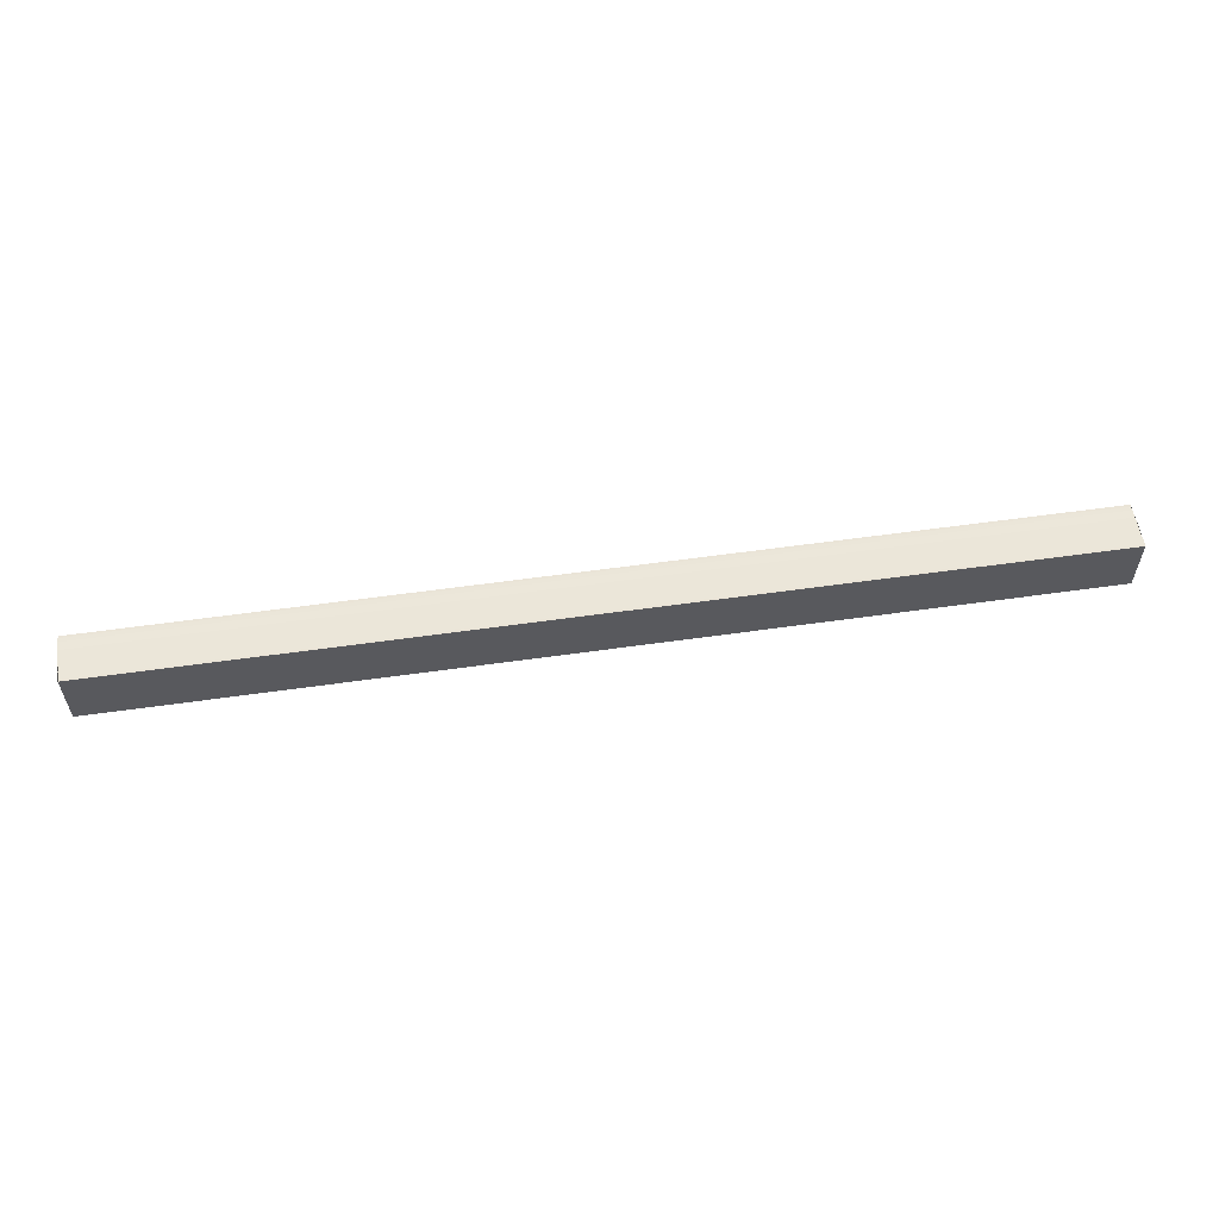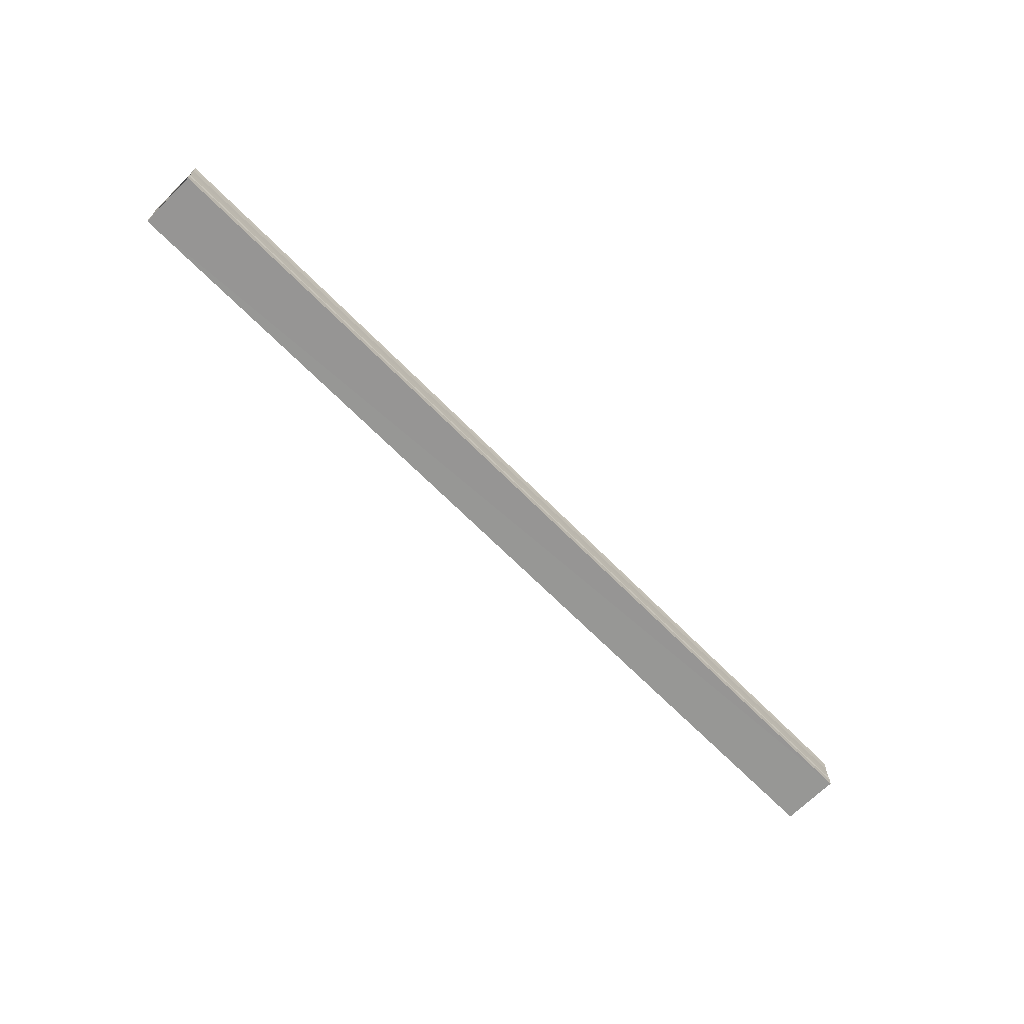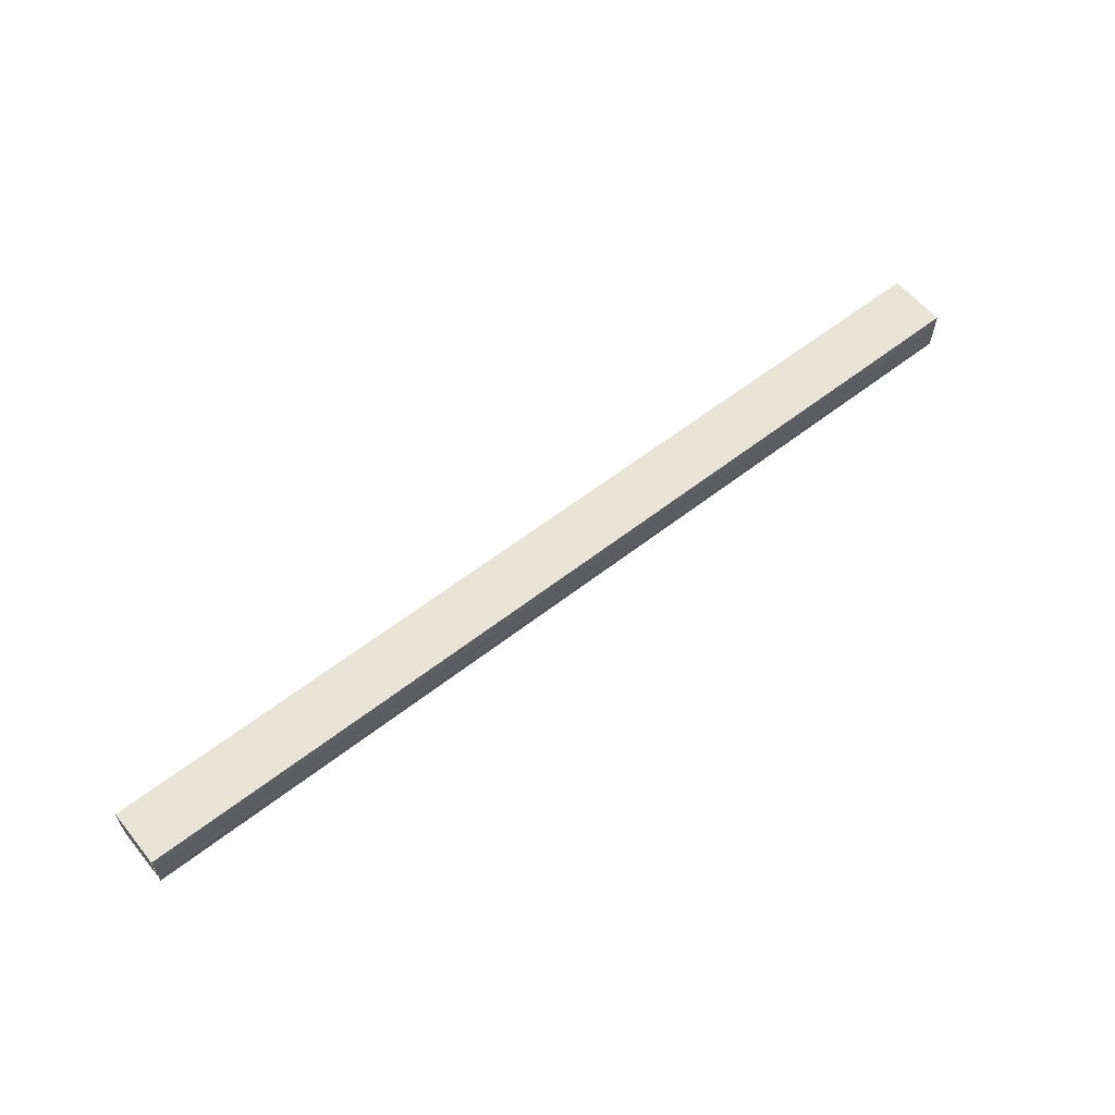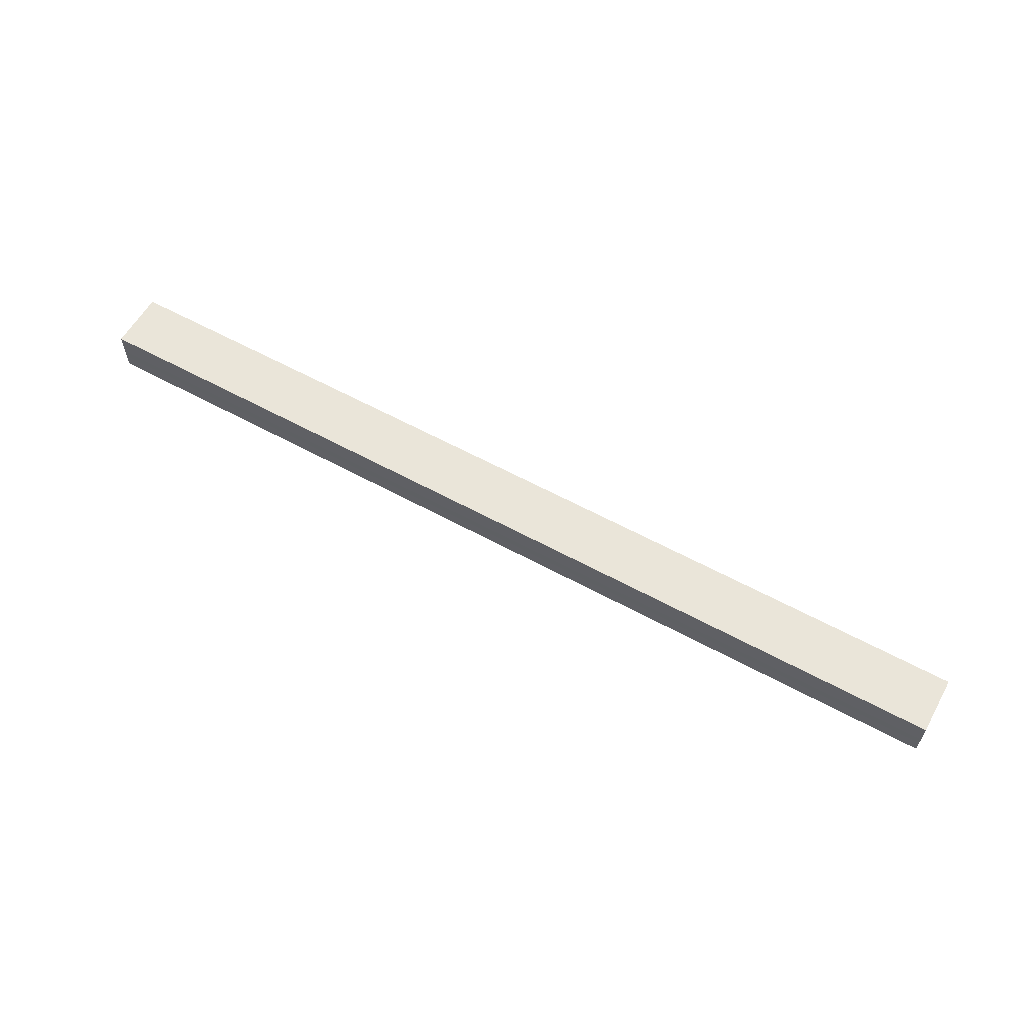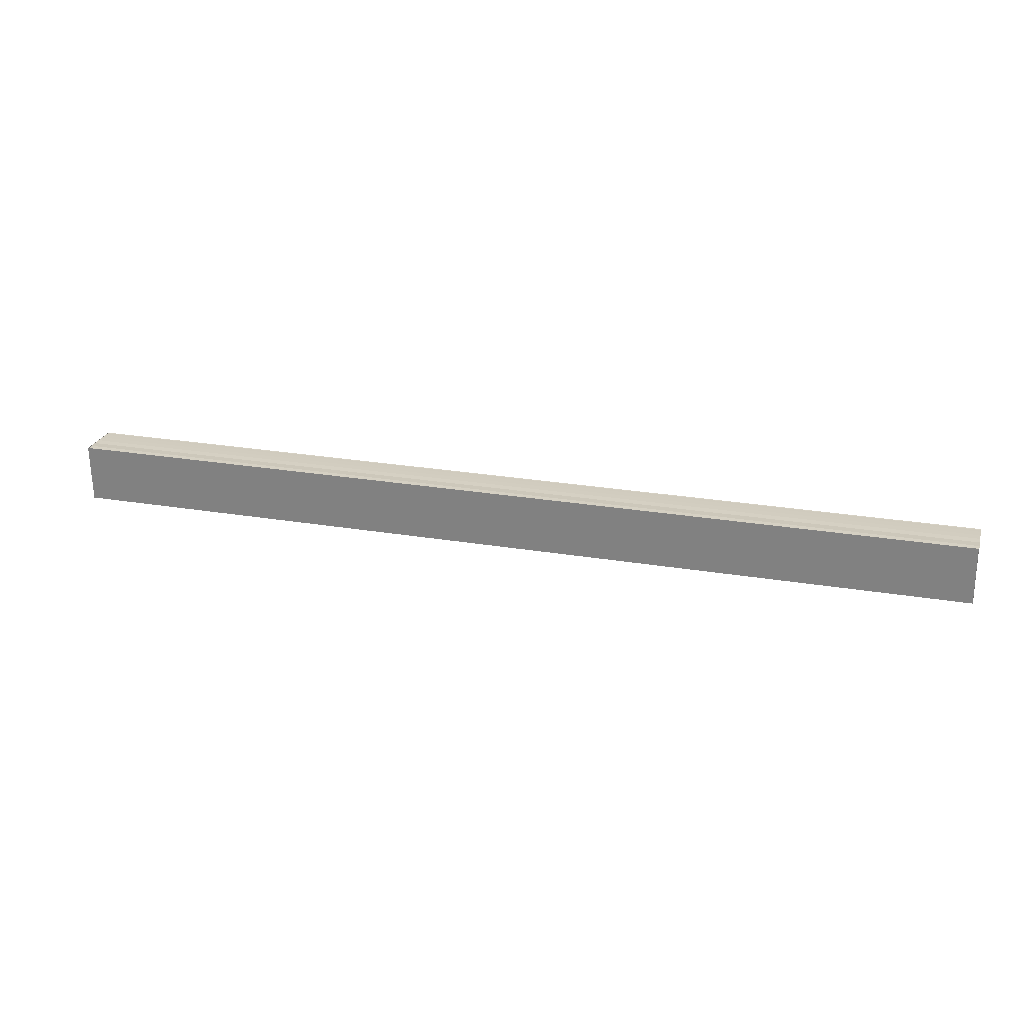
<metadata>
{"format":"obj","ext":"obj","renderer":"f3d","projection":"perspective","resolution":1024,"background":"white","views":[{"elev":55.2,"azim":-8.6,"up":"+Y"},{"elev":-66.9,"azim":-45.5,"up":"+Z"},{"elev":60.3,"azim":141.6,"up":"+Z"},{"elev":60.3,"azim":-150.9,"up":"+Z"},{"elev":24.7,"azim":15.5,"up":"+Y"}]}
</metadata>
<code>
o 14458
v 2231 1858 8.108
v 2231 1858 8.108
v 2231 1858 8.108
v 2231 1858 8.108
v 2231 1858 8.108
v 2231 1858 8.107
v 2231 1858 8.107
v 2231 1858 8.106
v 2231 1858 8.106
v 2231 1858 8.104
v 2231 1858 8.104
v 2231 1858 8.108
v 2231 1858 8.108
v 2231 1858 8.107
v 2231 1858 8.106
v 2231 1858 8.104
v 2231 1858 8.103
v 2231 1858 8.102
v 2231 1858 8.101
v 2231 1858 8.101
v 2231 1858 8.101
v 2231 1858 8.101
v 2231 1858 8.101
v 2231 1858 8.101
v 2231 1858 8.102
v 2231 1858 8.102
v 2231 1858 8.103
v 2231 1858 8.103
v 2231 1858 8.101
v 2231 1858 8.101
v 2231 1858 8.101
v 2231 1858 8.101
v 2231 1858 8.101
v 2231 1858 8.102
v 2231 1858 8.103
v 2231 1858 8.104
v 2231 1858 8.106
v 2231 1858 8.107
v 2231 1858 8.108
v 2231 1858 8.108
v 2231 1858 8.108
v 2231 1858 8.108
v 2231 1858 8.108
v 2231 1858 8.108
v 2231 1858 8.107
v 2231 1858 8.108
v 2231 1858 8.106
v 2231 1858 8.107
v 2231 1858 8.104
v 2231 1858 8.106
v 2231 1858 8.103
v 2231 1858 8.104
v 2231 1858 8.102
v 2231 1858 8.103
v 2231 1858 8.101
v 2231 1858 8.102
v 2231 1858 8.101
v 2231 1858 8.102
v 2231 1858 8.103
v 2231 1858 8.102
v 2231 1858 8.104
v 2231 1858 8.103
v 2231 1858 8.106
v 2231 1858 8.104
v 2231 1858 8.107
v 2231 1858 8.106
v 2231 1858 8.108
v 2231 1858 8.107
f 1 2 3
f 4 2 5
f 2 6 5
f 5 6 7
f 6 8 7
f 7 8 9
f 8 10 9
f 9 10 11
f 11 12 13
f 11 14 12
f 11 15 14
f 11 16 15
f 11 17 16
f 11 18 17
f 11 19 18
f 11 20 19
f 21 22 20
f 23 24 21
f 25 23 21
f 26 23 25
f 27 26 25
f 28 26 27
f 11 28 27
f 10 28 11
f 10 29 22
f 30 29 31
f 32 33 30
f 10 34 29
f 10 35 34
f 10 36 35
f 10 37 36
f 10 38 37
f 10 39 38
f 10 40 39
f 41 40 42
f 43 44 41
f 45 39 46
f 47 48 45
f 49 50 47
f 51 52 49
f 53 54 51
f 55 56 53
f 57 58 55
f 58 59 60
f 59 61 62
f 61 63 64
f 63 65 66
f 65 67 68

</code>
